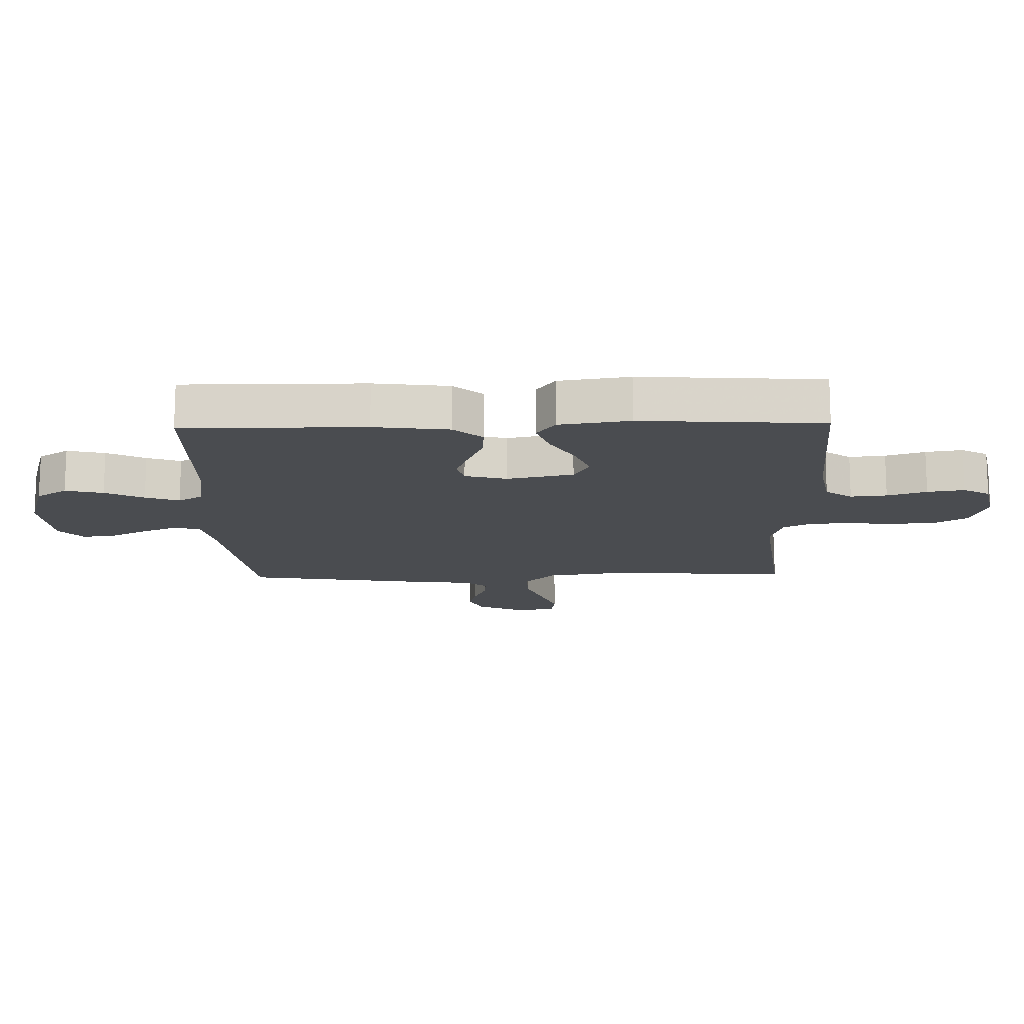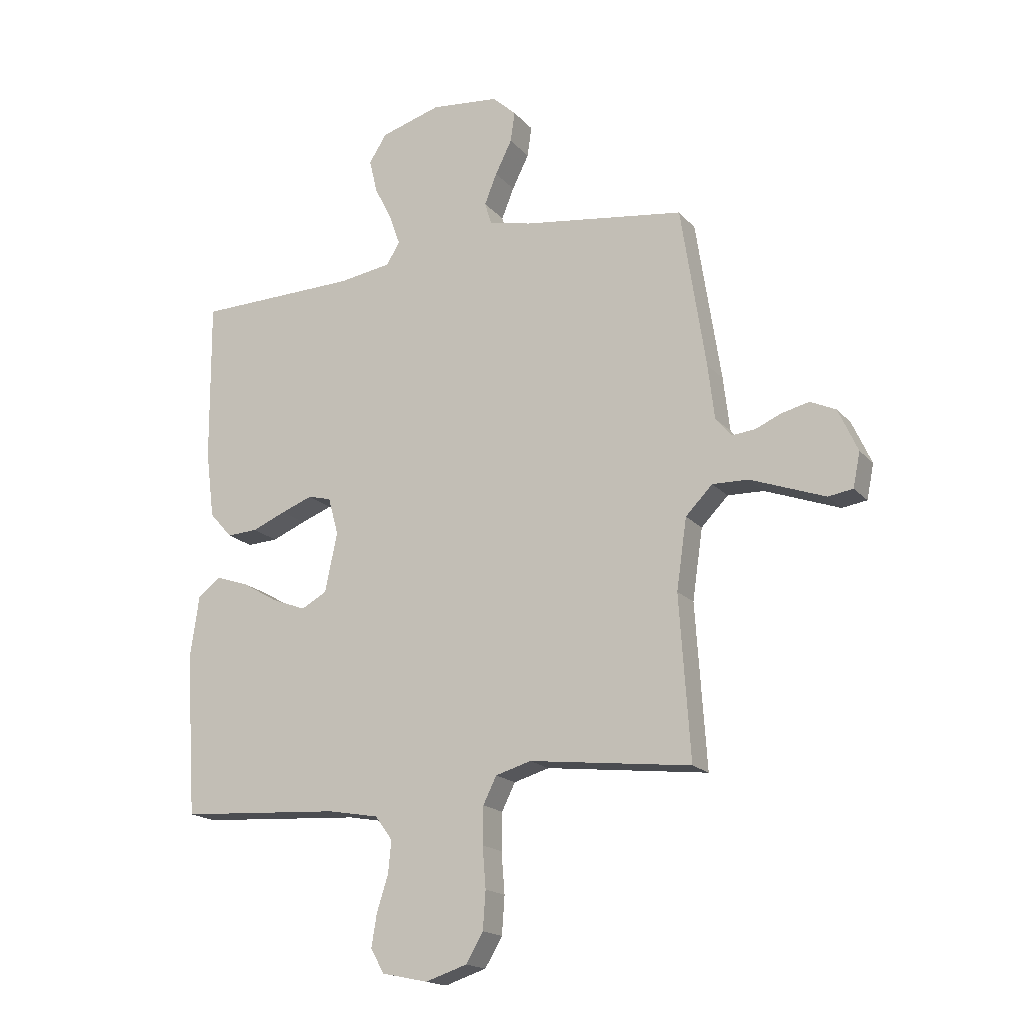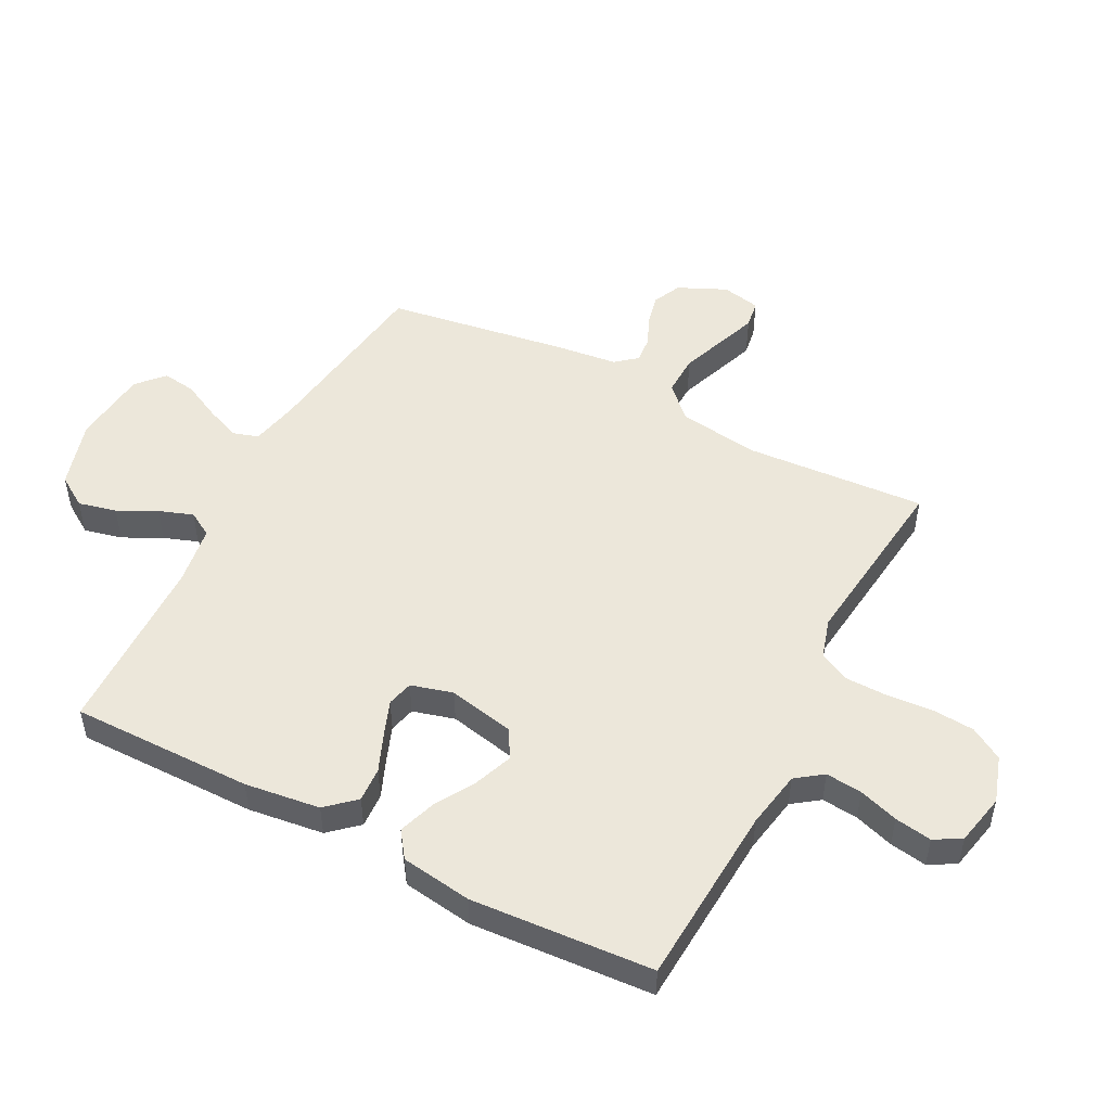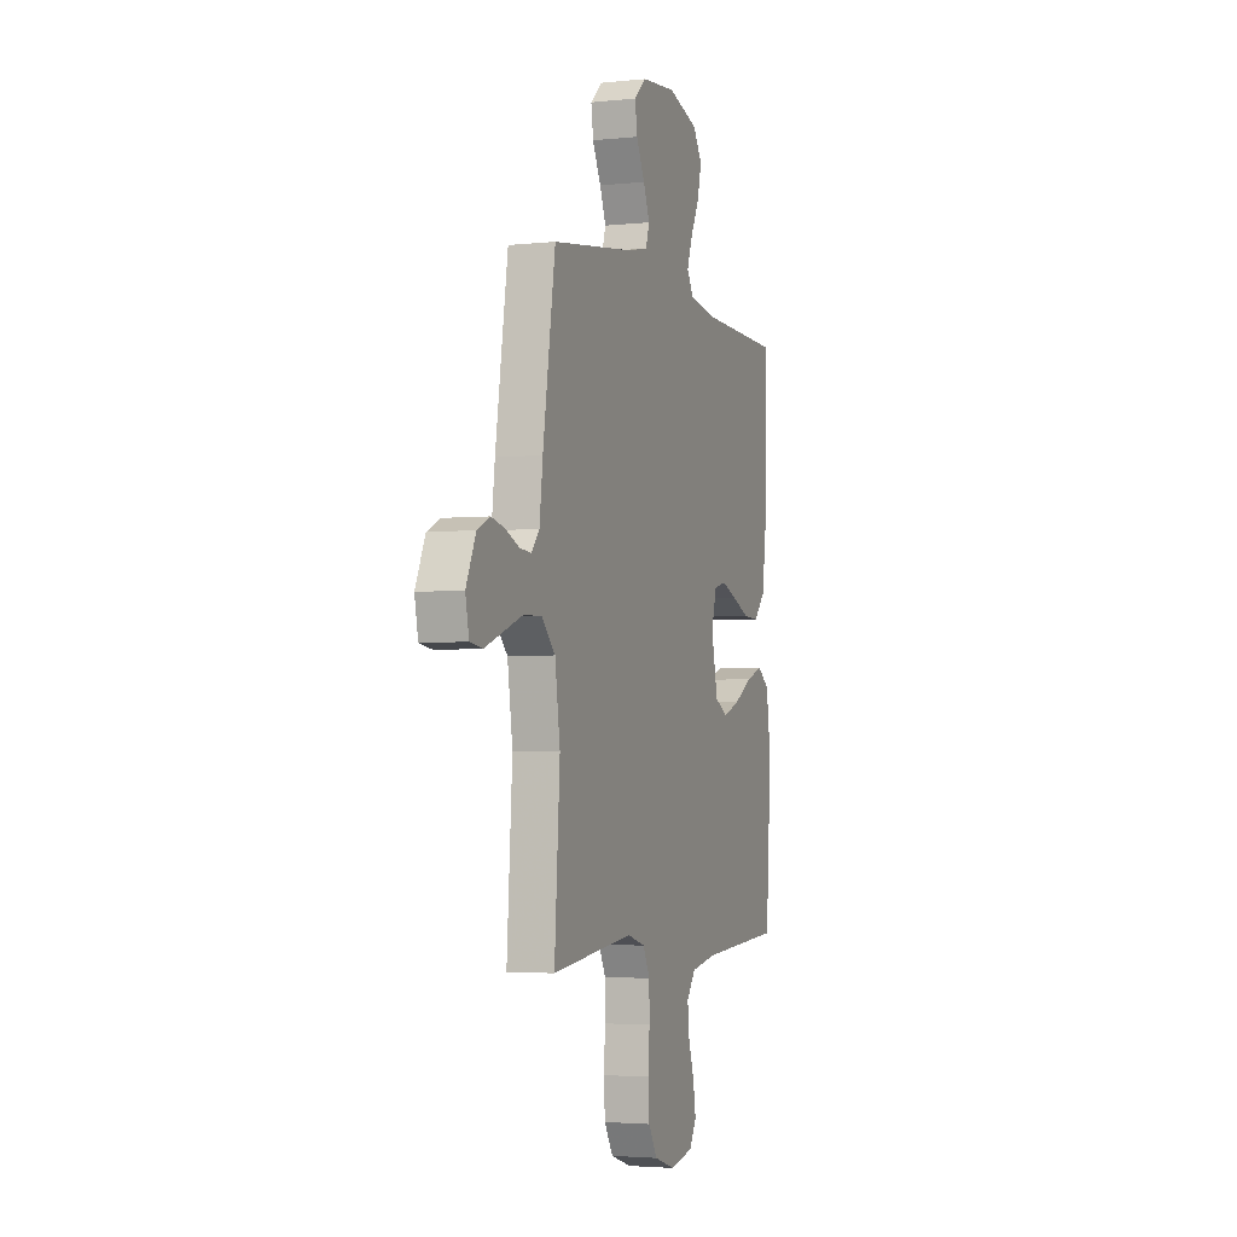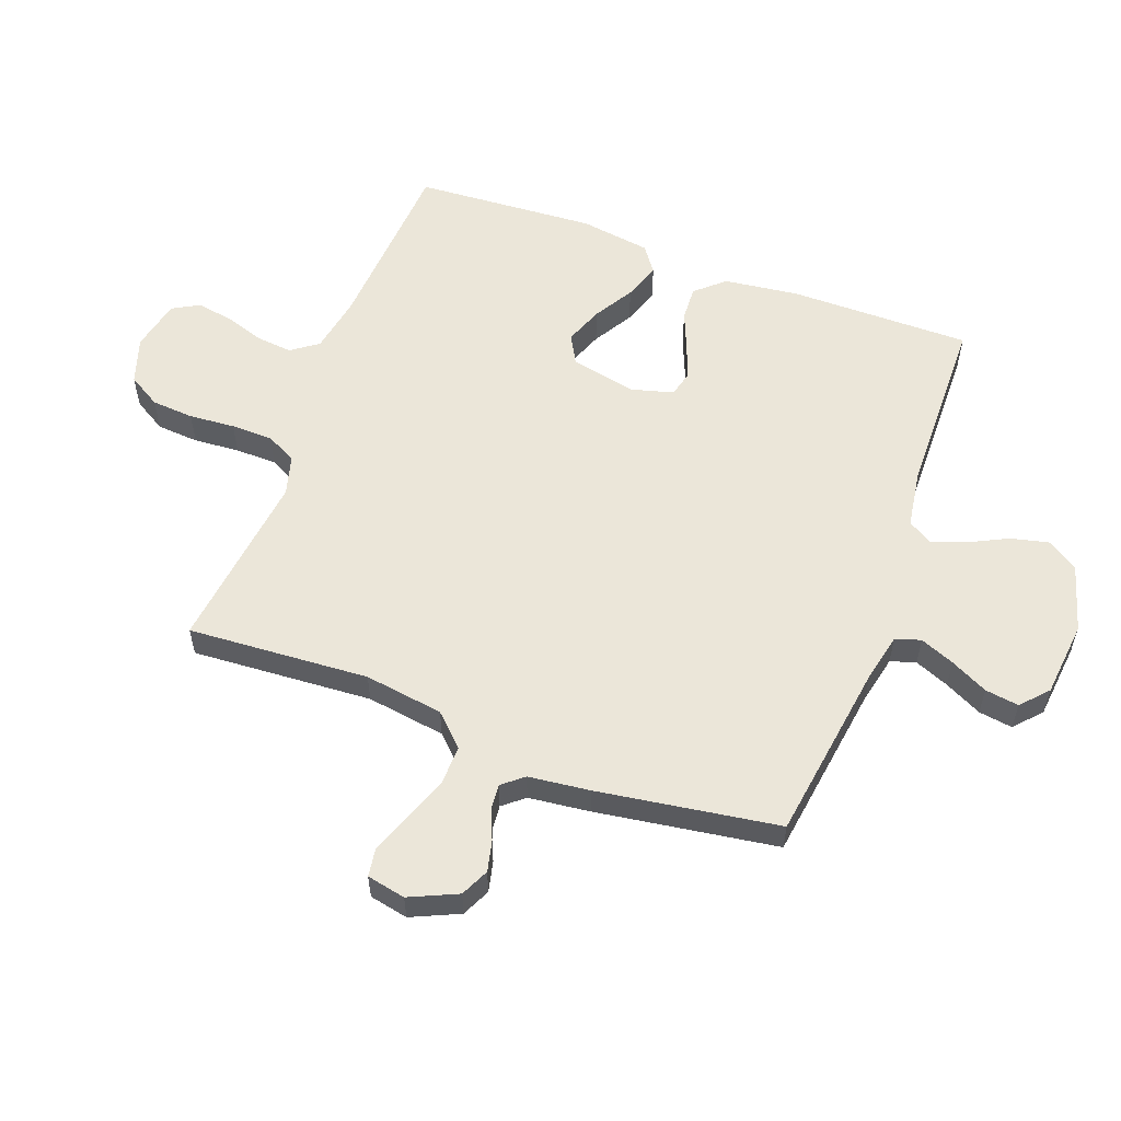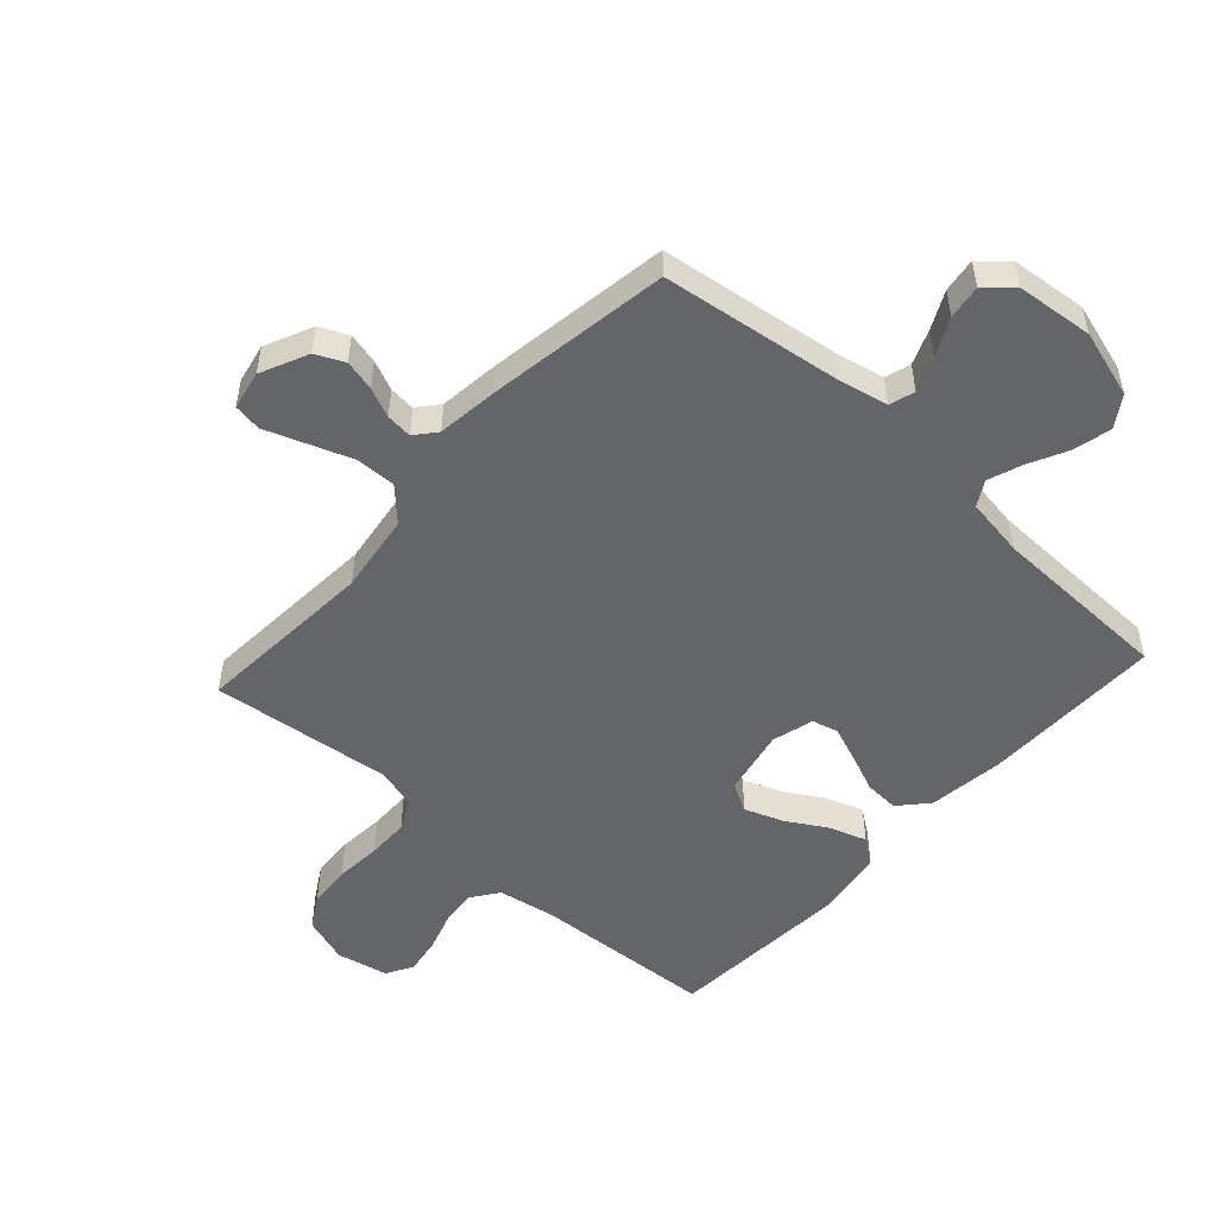
<metadata>
{"format":"obj","ext":"obj","renderer":"f3d","projection":"perspective","resolution":1024,"background":"white","views":[{"elev":-14.8,"azim":91.5,"up":"+Y"},{"elev":-17.6,"azim":-152.7,"up":"+Z"},{"elev":50.5,"azim":117.4,"up":"+Y"},{"elev":-3.2,"azim":-70.2,"up":"+Z"},{"elev":56.9,"azim":-69.5,"up":"+Y"},{"elev":-51.4,"azim":-42.3,"up":"+Y"}]}
</metadata>
<code>
v 0.5 0.07 0.5
v 0.498 0.07 0.2
v 0.482 0.07 0.076
v 0.44 0.07 0.029
v 0.383 0.07 0.032
v 0.32 0.07 0.058
v 0.262 0.07 0.08
v 0.219 0.07 0.069
v 0.2 0.07 0
v 0.223 0.07 -0.11
v 0.27 0.07 -0.136
v 0.333 0.07 -0.112
v 0.399 0.07 -0.073
v 0.46 0.07 -0.052
v 0.503 0.07 -0.083
v 0.52 0.07 -0.2
v 0.5 0.07 -0.5
v 0.2 0.07 -0.519
v 0.105 0.07 -0.536
v 0.073 0.07 -0.58
v 0.079 0.07 -0.64
v 0.1 0.07 -0.705
v 0.11 0.07 -0.766
v 0.085 0.07 -0.81
v 0 0.07 -0.828
v -0.077 0.07 -0.803
v -0.109 0.07 -0.749
v -0.114 0.07 -0.679
v -0.108 0.07 -0.603
v -0.109 0.07 -0.534
v -0.134 0.07 -0.484
v -0.2 0.07 -0.465
v -0.5 0.07 -0.5
v -0.48 0.07 -0.2
v -0.499 0.07 -0.069
v -0.549 0.07 -0.018
v -0.616 0.07 -0.02
v -0.689 0.07 -0.047
v -0.754 0.07 -0.071
v -0.8 0.07 -0.064
v -0.813 0.07 0
v -0.777 0.07 0.079
v -0.73 0.07 0.101
v -0.679 0.07 0.089
v -0.63 0.07 0.068
v -0.587 0.07 0.064
v -0.558 0.07 0.099
v -0.546 0.07 0.2
v -0.5 0.07 0.5
v -0.2 0.07 0.542
v -0.121 0.07 0.559
v -0.108 0.07 0.601
v -0.131 0.07 0.658
v -0.162 0.07 0.72
v -0.17 0.07 0.776
v -0.126 0.07 0.816
v 0 0.07 0.829
v 0.112 0.07 0.796
v 0.145 0.07 0.745
v 0.13 0.07 0.682
v 0.098 0.07 0.618
v 0.078 0.07 0.562
v 0.102 0.07 0.521
v 0.2 0.07 0.506
v 0.5 0 0.5
v 0.498 0 0.2
v 0.482 0 0.076
v 0.44 0 0.029
v 0.383 0 0.032
v 0.32 0 0.058
v 0.262 0 0.08
v 0.219 0 0.069
v 0.2 0 0
v 0.223 0 -0.11
v 0.27 0 -0.136
v 0.333 0 -0.112
v 0.399 0 -0.073
v 0.46 0 -0.052
v 0.503 0 -0.083
v 0.52 0 -0.2
v 0.5 0 -0.5
v 0.2 0 -0.519
v 0.105 0 -0.536
v 0.073 0 -0.58
v 0.079 0 -0.64
v 0.1 0 -0.705
v 0.11 0 -0.766
v 0.085 0 -0.81
v 0 0 -0.828
v -0.077 0 -0.803
v -0.109 0 -0.749
v -0.114 0 -0.679
v -0.108 0 -0.603
v -0.109 0 -0.534
v -0.134 0 -0.484
v -0.2 0 -0.465
v -0.5 0 -0.5
v -0.48 0 -0.2
v -0.499 0 -0.069
v -0.549 0 -0.018
v -0.616 0 -0.02
v -0.689 0 -0.047
v -0.754 0 -0.071
v -0.8 0 -0.064
v -0.813 0 0
v -0.777 0 0.079
v -0.73 0 0.101
v -0.679 0 0.089
v -0.63 0 0.068
v -0.587 0 0.064
v -0.558 0 0.099
v -0.546 0 0.2
v -0.5 0 0.5
v -0.2 0 0.542
v -0.121 0 0.559
v -0.108 0 0.601
v -0.131 0 0.658
v -0.162 0 0.72
v -0.17 0 0.776
v -0.126 0 0.816
v 0 0 0.829
v 0.112 0 0.796
v 0.145 0 0.745
v 0.13 0 0.682
v 0.098 0 0.618
v 0.078 0 0.562
v 0.102 0 0.521
v 0.2 0 0.506
f 59 60 61
f 58 59 61
f 57 58 61
f 56 57 61
f 55 56 61
f 54 55 61
f 53 54 61
f 52 53 61 62
f 51 52 62 63
f 47 48 49 50
f 47 50 51 63
f 43 44 45
f 42 43 45
f 41 42 45
f 40 41 45
f 39 40 45
f 38 39 45
f 37 38 45
f 36 37 45 46
f 47 63 64
f 46 47 64
f 36 46 64
f 35 36 64
f 27 28 29
f 26 27 29
f 25 26 29
f 24 25 29
f 23 24 29
f 22 23 29
f 21 22 29
f 20 21 29 30
f 19 20 30 31
f 16 17 18
f 15 16 18
f 14 15 18
f 13 14 18
f 12 13 18
f 19 31 32
f 18 19 32
f 12 18 32
f 11 12 32
f 4 5 6
f 3 4 6
f 2 3 6
f 1 2 6
f 64 1 6
f 64 6 7
f 34 35 64
f 32 33 34
f 11 32 34
f 10 11 34
f 9 10 34
f 8 9 34 64
f 7 8 64
f 125 124 123
f 125 123 122
f 125 122 121
f 125 121 120
f 125 120 119
f 125 119 118
f 125 118 117
f 126 125 117 116
f 127 126 116 115
f 114 113 112 111
f 127 115 114 111
f 109 108 107
f 109 107 106
f 109 106 105
f 109 105 104
f 109 104 103
f 109 103 102
f 109 102 101
f 110 109 101 100
f 128 127 111
f 128 111 110
f 128 110 100
f 128 100 99
f 93 92 91
f 93 91 90
f 93 90 89
f 93 89 88
f 93 88 87
f 93 87 86
f 93 86 85
f 94 93 85 84
f 95 94 84 83
f 82 81 80
f 82 80 79
f 82 79 78
f 82 78 77
f 82 77 76
f 96 95 83
f 96 83 82
f 96 82 76
f 96 76 75
f 70 69 68
f 70 68 67
f 70 67 66
f 70 66 65
f 70 65 128
f 71 70 128
f 128 99 98
f 98 97 96
f 98 96 75
f 98 75 74
f 98 74 73
f 128 98 73 72
f 128 72 71
f 1 65 66 2
f 2 66 67 3
f 3 67 68 4
f 4 68 69 5
f 5 69 70 6
f 6 70 71 7
f 7 71 72 8
f 8 72 73 9
f 9 73 74 10
f 10 74 75 11
f 11 75 76 12
f 12 76 77 13
f 13 77 78 14
f 14 78 79 15
f 15 79 80 16
f 16 80 81 17
f 17 81 82 18
f 18 82 83 19
f 19 83 84 20
f 20 84 85 21
f 21 85 86 22
f 22 86 87 23
f 23 87 88 24
f 24 88 89 25
f 25 89 90 26
f 26 90 91 27
f 27 91 92 28
f 28 92 93 29
f 29 93 94 30
f 30 94 95 31
f 31 95 96 32
f 32 96 97 33
f 33 97 98 34
f 34 98 99 35
f 35 99 100 36
f 36 100 101 37
f 37 101 102 38
f 38 102 103 39
f 39 103 104 40
f 40 104 105 41
f 41 105 106 42
f 42 106 107 43
f 43 107 108 44
f 44 108 109 45
f 45 109 110 46
f 46 110 111 47
f 47 111 112 48
f 48 112 113 49
f 49 113 114 50
f 50 114 115 51
f 51 115 116 52
f 52 116 117 53
f 53 117 118 54
f 54 118 119 55
f 55 119 120 56
f 56 120 121 57
f 57 121 122 58
f 58 122 123 59
f 59 123 124 60
f 60 124 125 61
f 61 125 126 62
f 62 126 127 63
f 63 127 128 64
f 64 128 65 1

</code>
